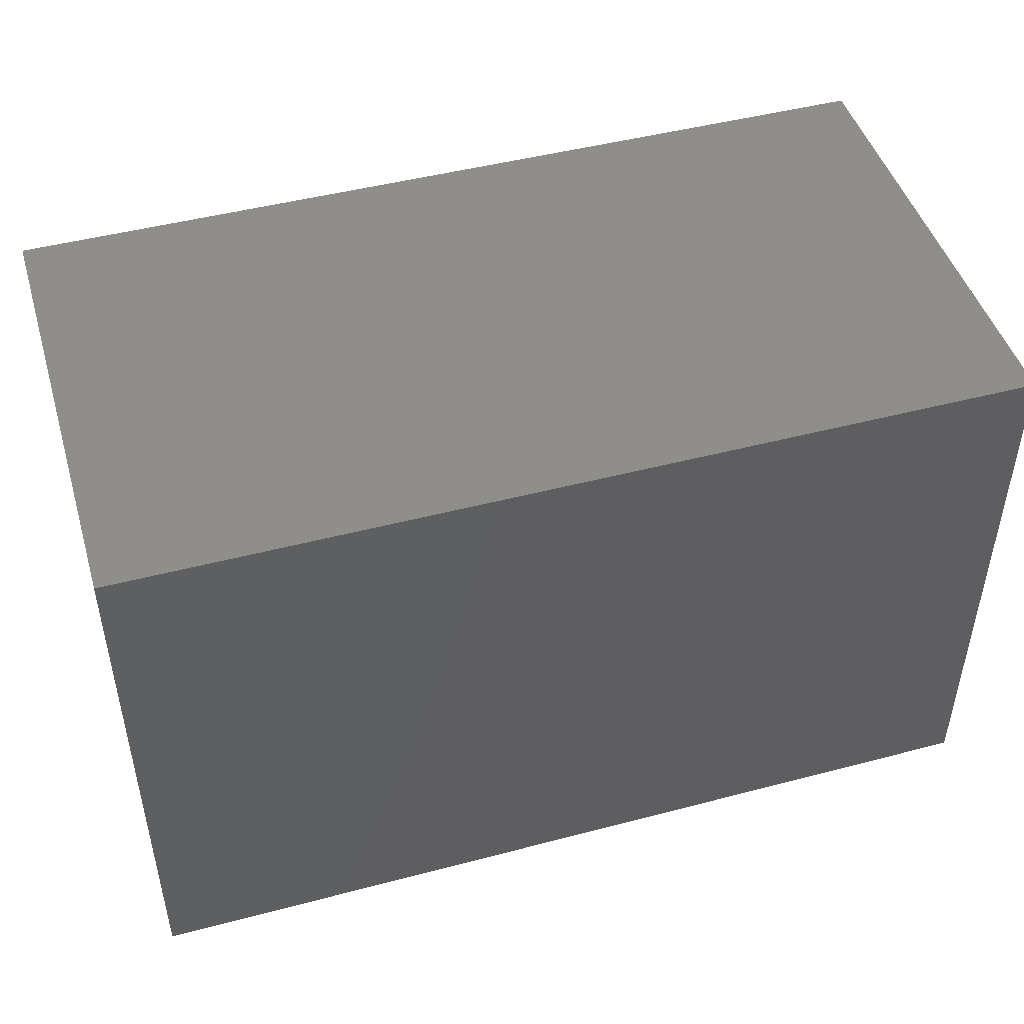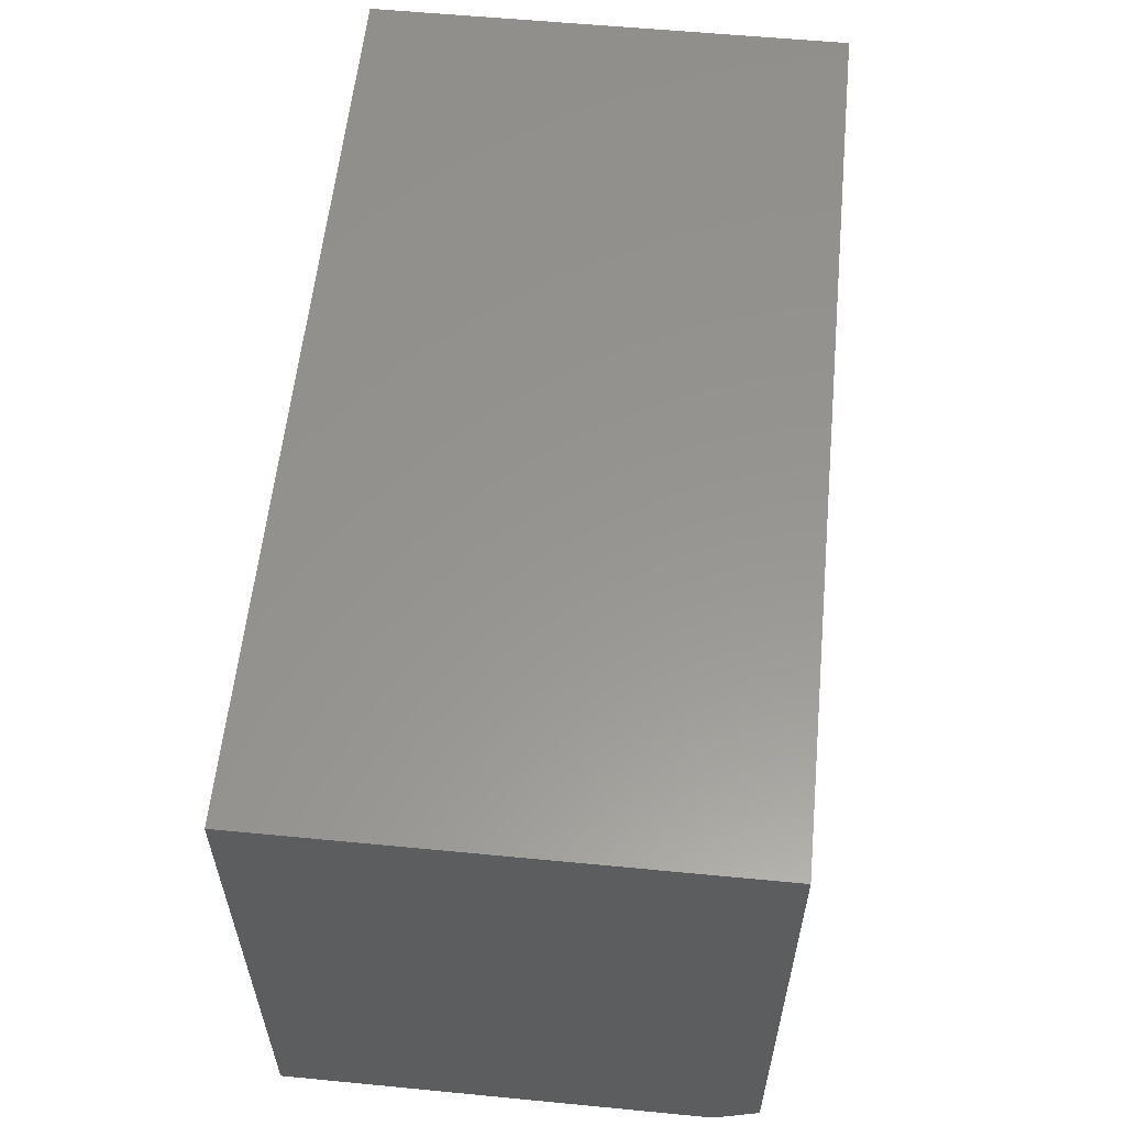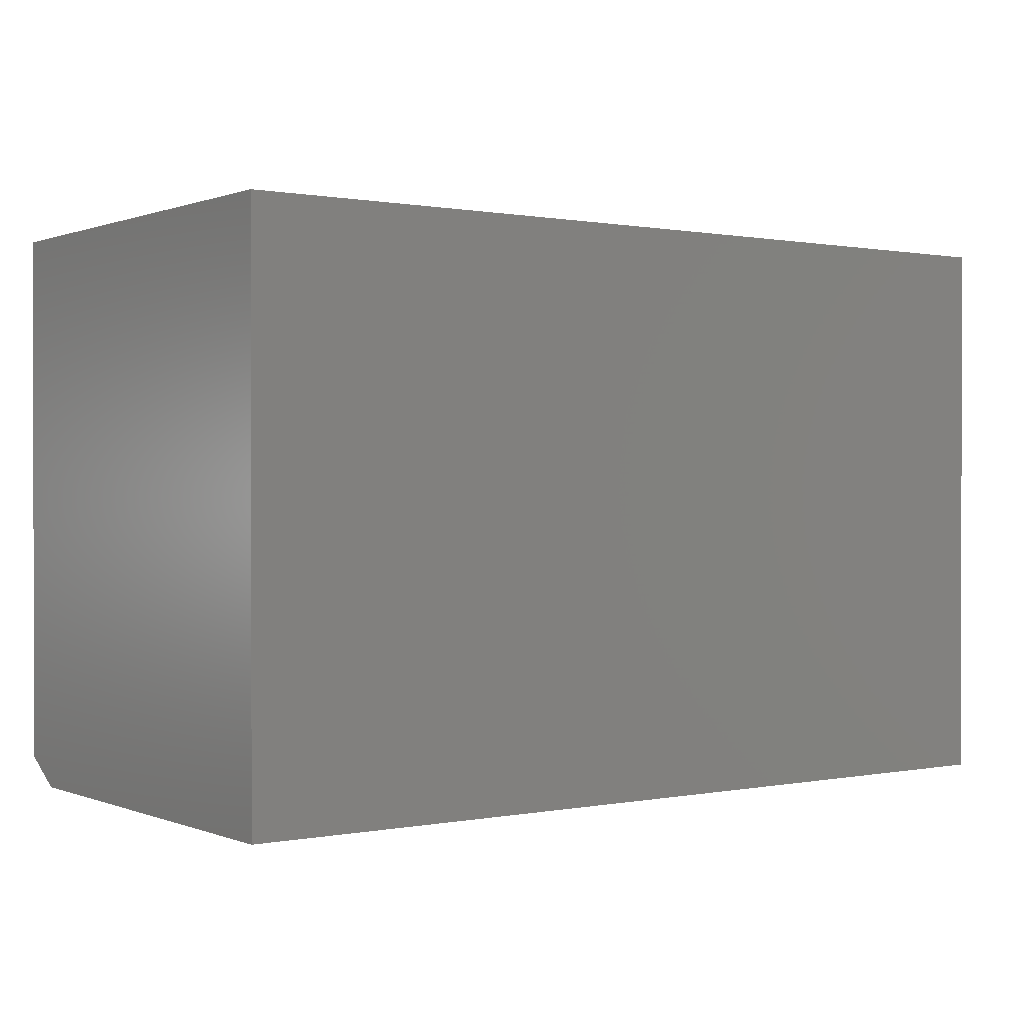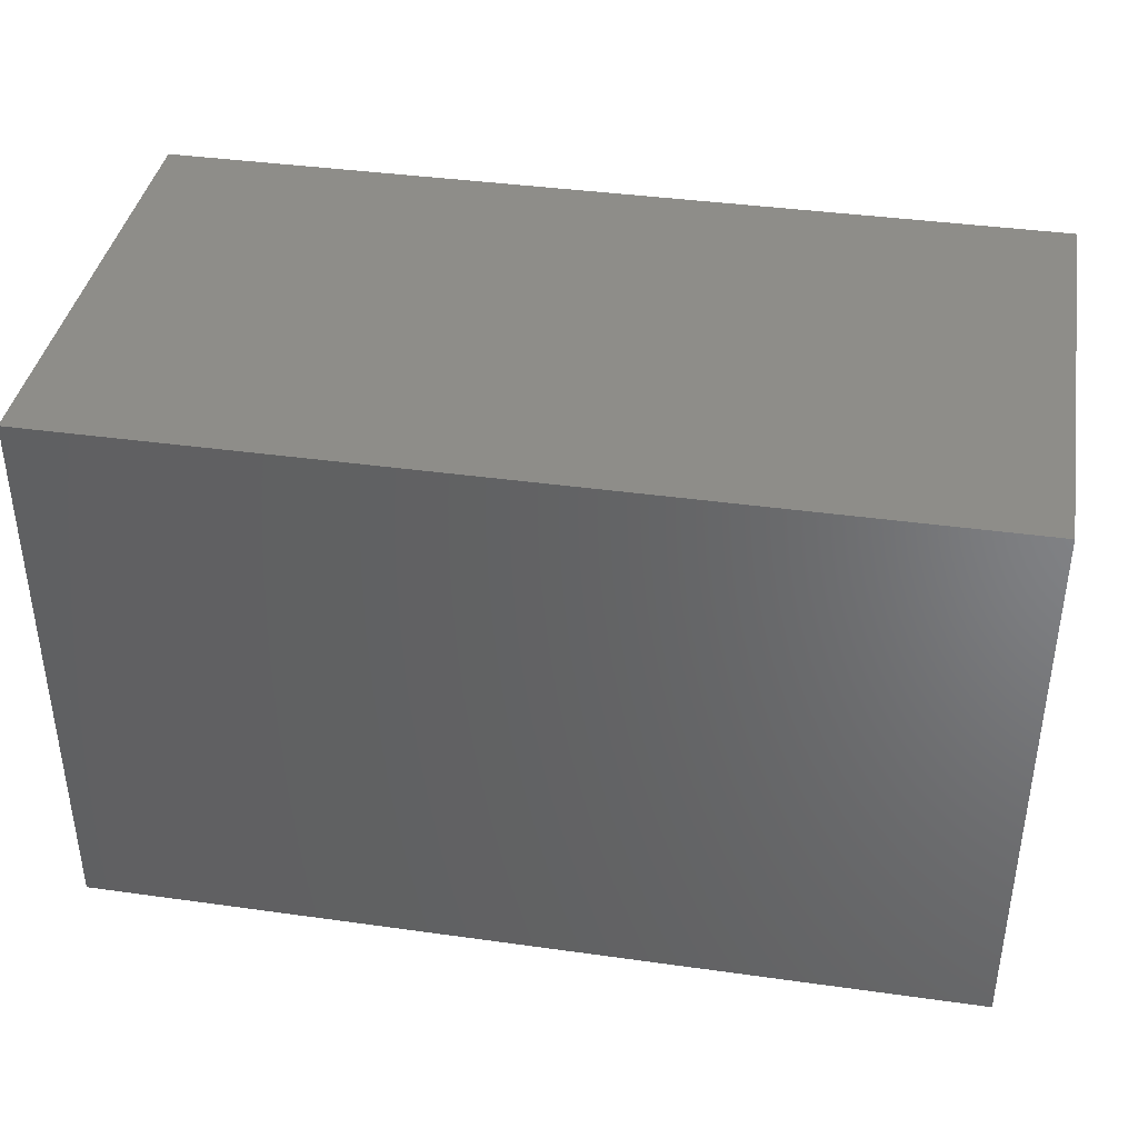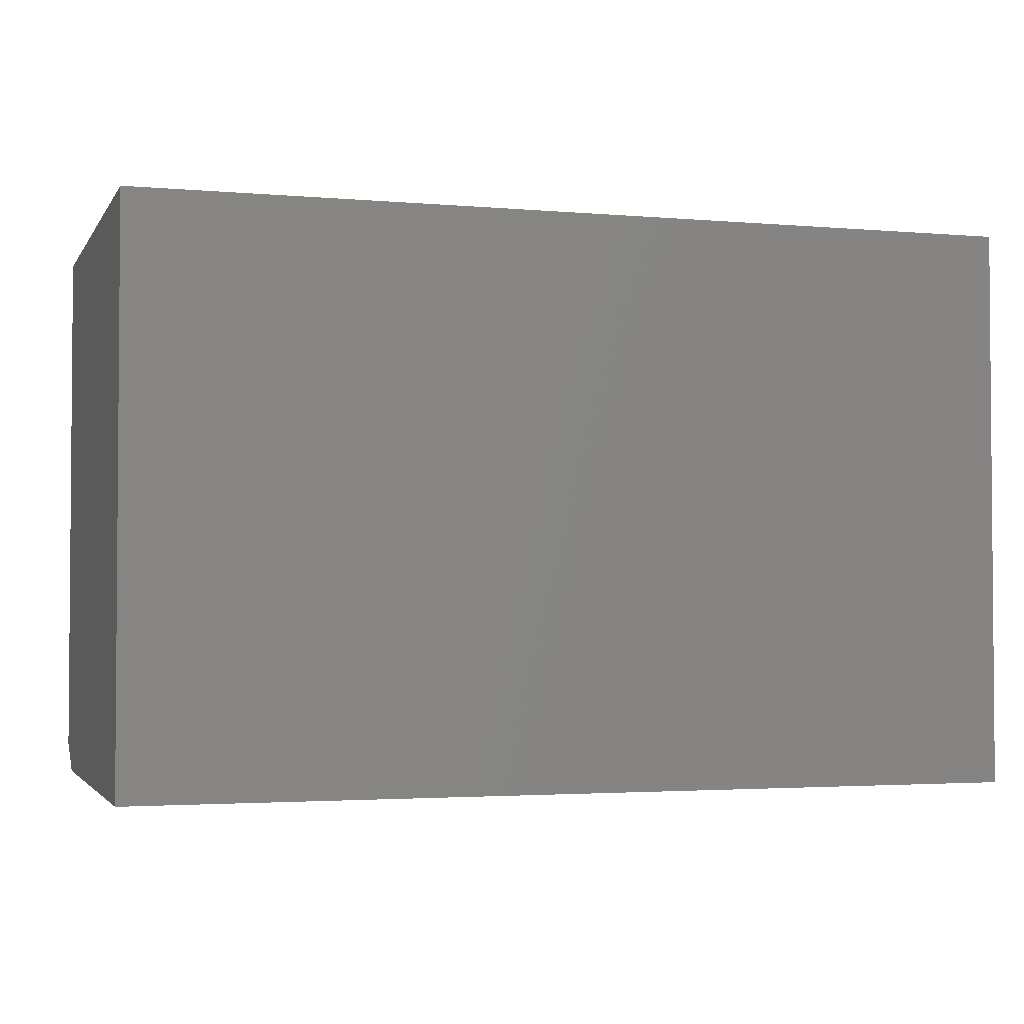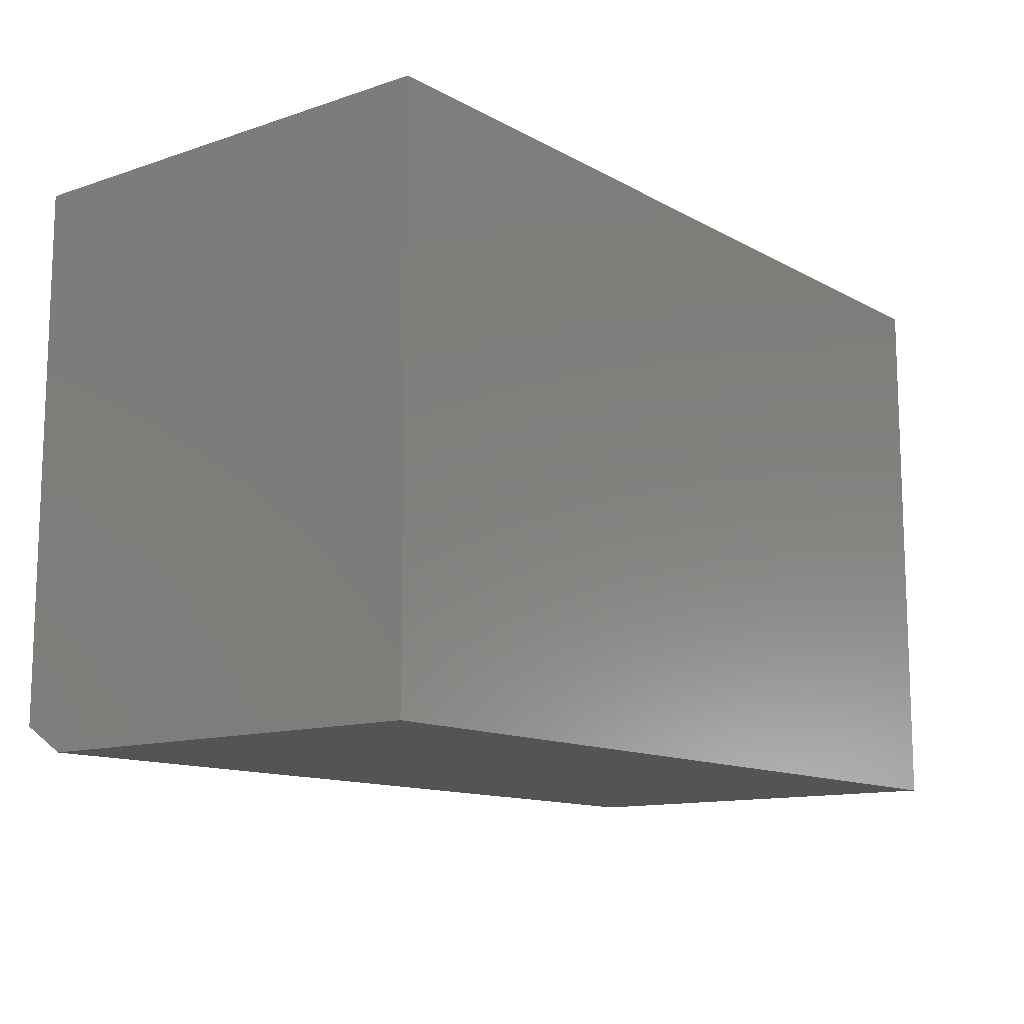
<metadata>
{"format":"stl","ext":"stl","renderer":"f3d","projection":"perspective","resolution":1024,"background":"white","views":[{"elev":47.0,"azim":-16.6,"up":"+Y"},{"elev":57.9,"azim":95.7,"up":"+Y"},{"elev":0.6,"azim":-35.8,"up":"+Y"},{"elev":39.2,"azim":9.9,"up":"+Y"},{"elev":-2.6,"azim":-17.1,"up":"+Y"},{"elev":-12.3,"azim":-51.8,"up":"+Y"}]}
</metadata>
<code>
# stl→obj: 10 verts, 16 faces
v -0.75 -0.2891 0
v -0.75 0.4762 0
v 0.5234 -0.2891 0
v 0.5234 0.4762 0
v -0.75 0.4762 0.6719
v -0.75 -0.3281 0.6719
v -0.75 -0.3281 0.0625
v 0.5234 0.4762 0.6719
v 0.5234 -0.3281 0.6719
v 0.5234 -0.3281 0.0625
f 1 2 3
f 3 2 4
f 5 2 6
f 6 2 1
f 6 1 7
f 4 8 3
f 3 8 9
f 3 9 10
f 6 7 9
f 9 7 10
f 7 1 10
f 10 1 3
f 6 9 5
f 5 9 8
f 8 4 5
f 5 4 2

</code>
